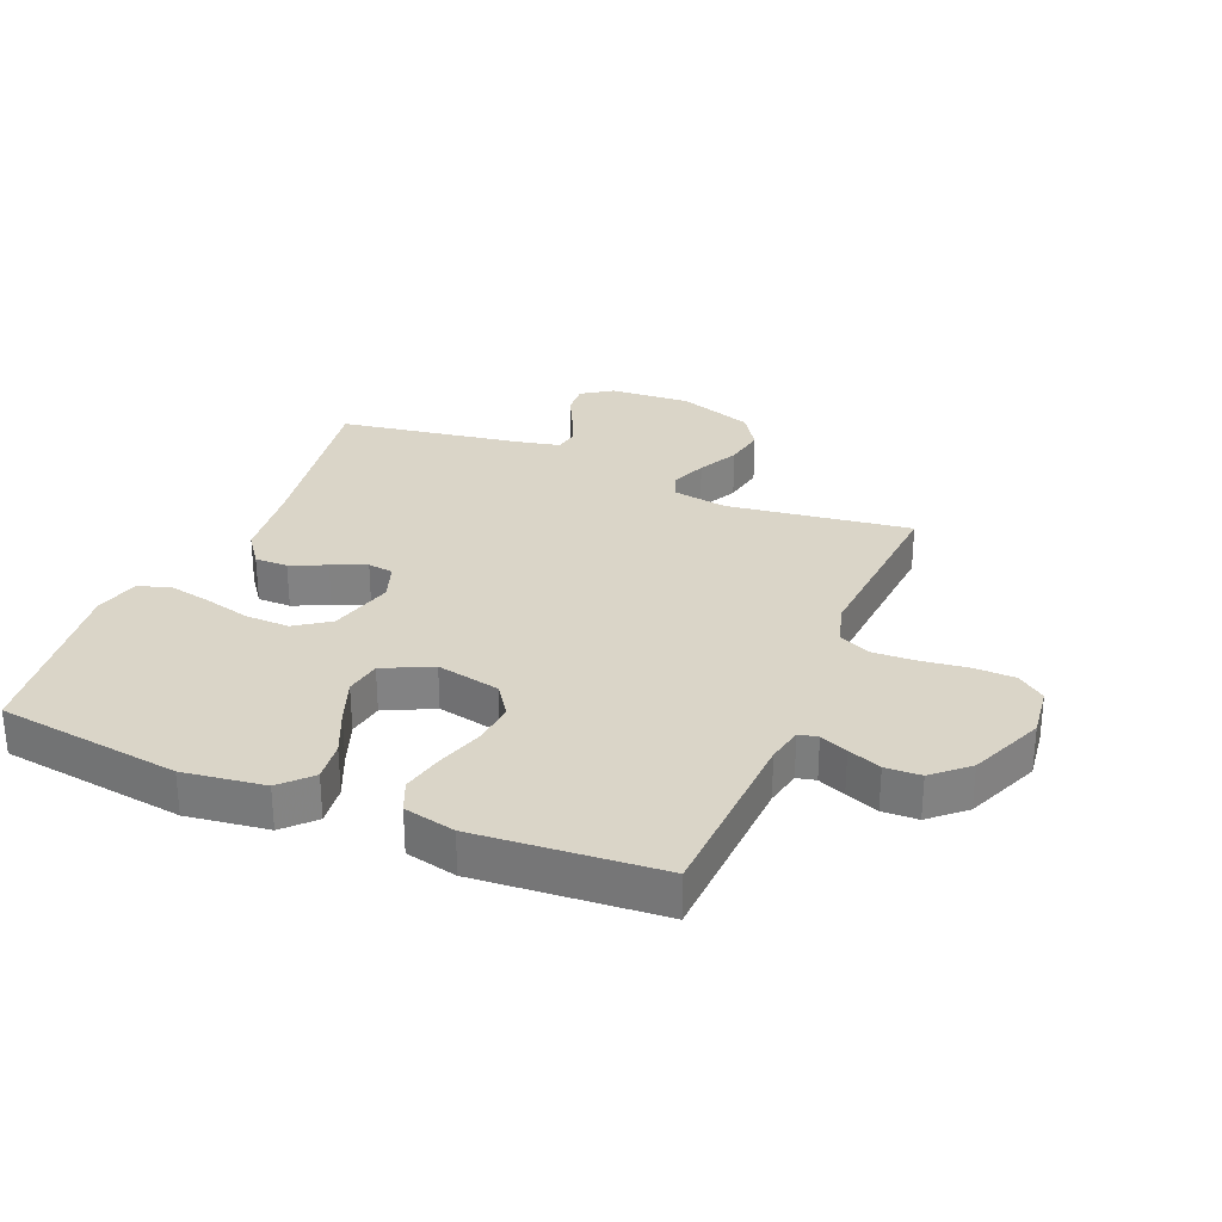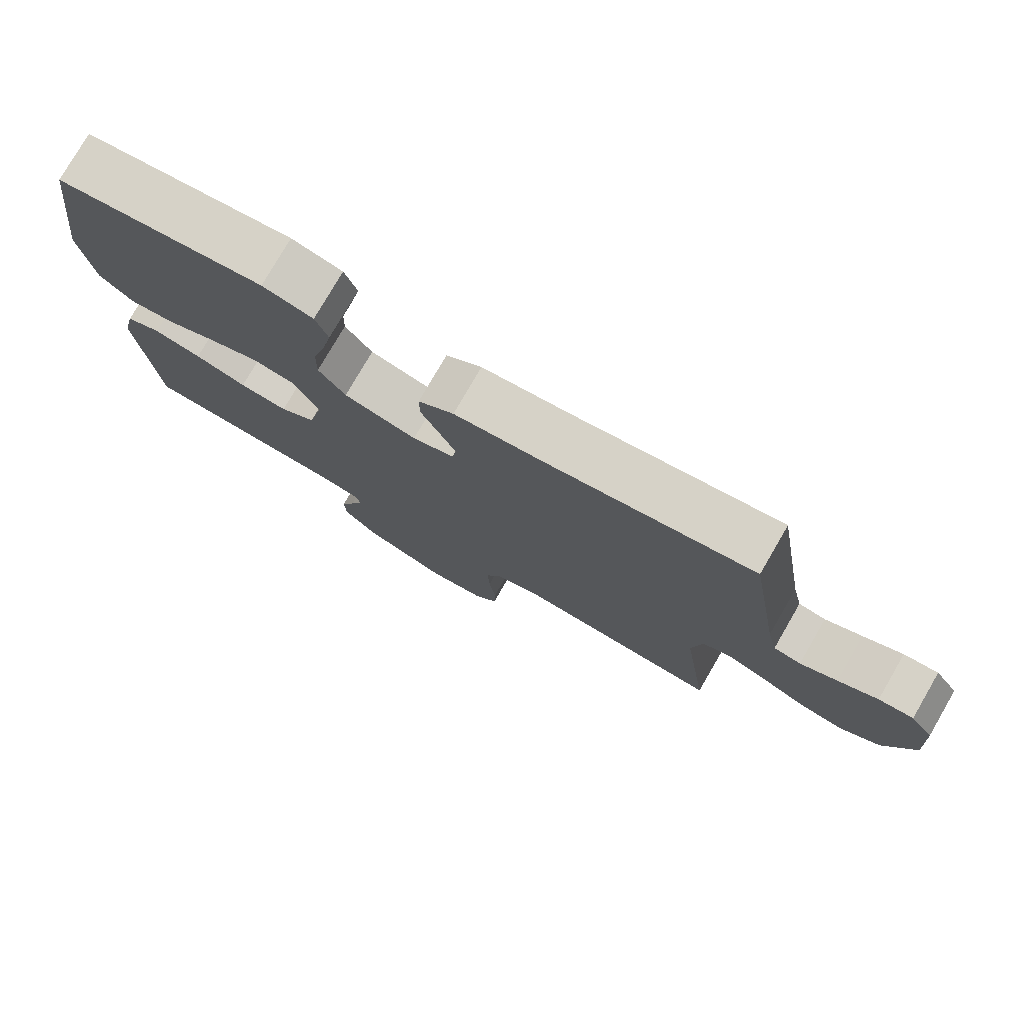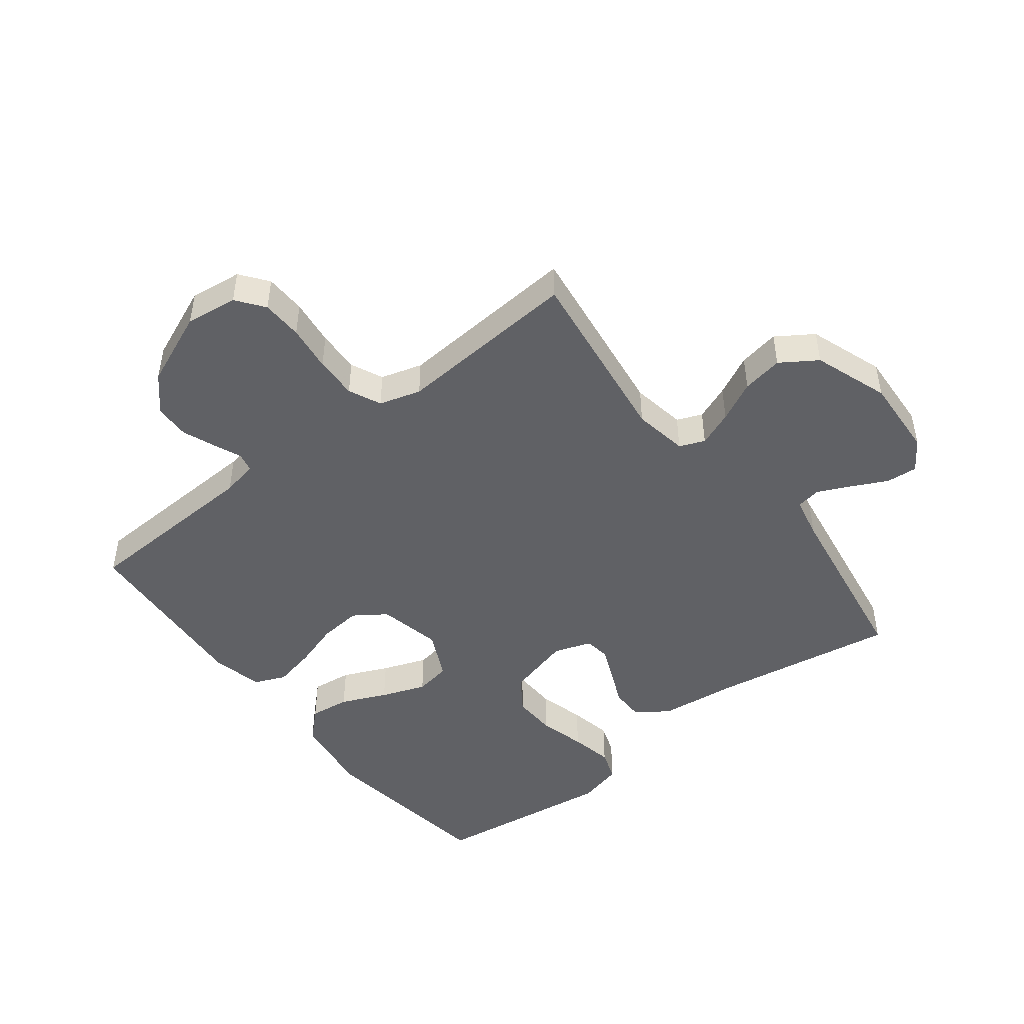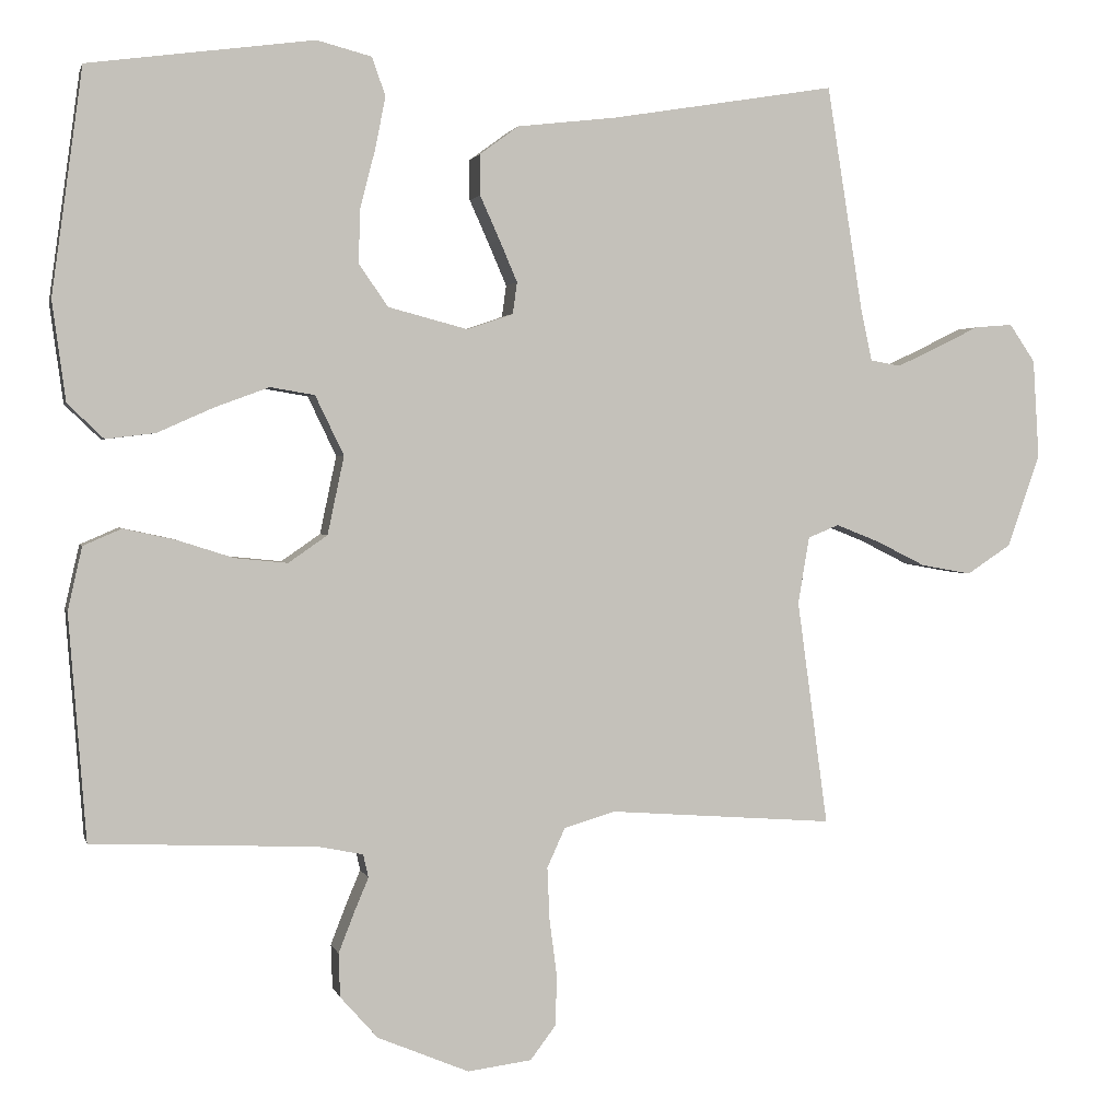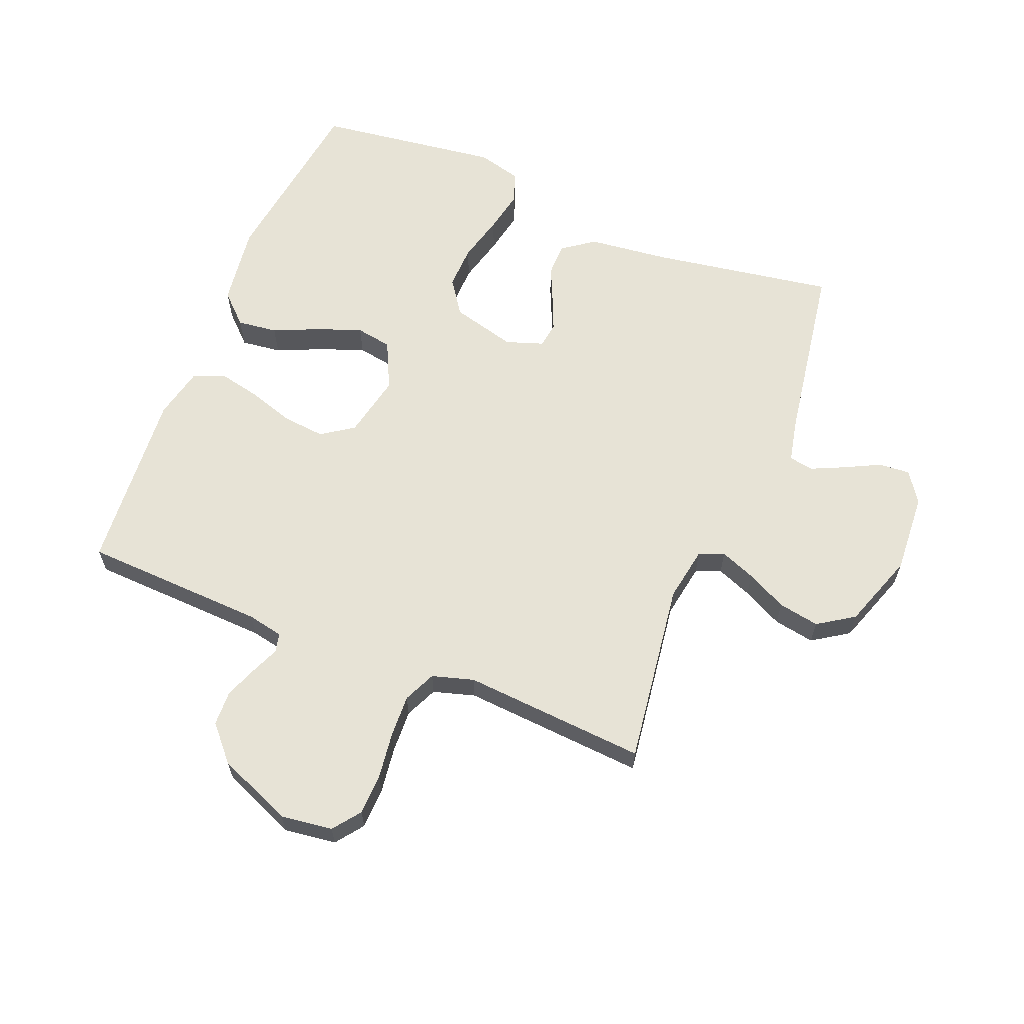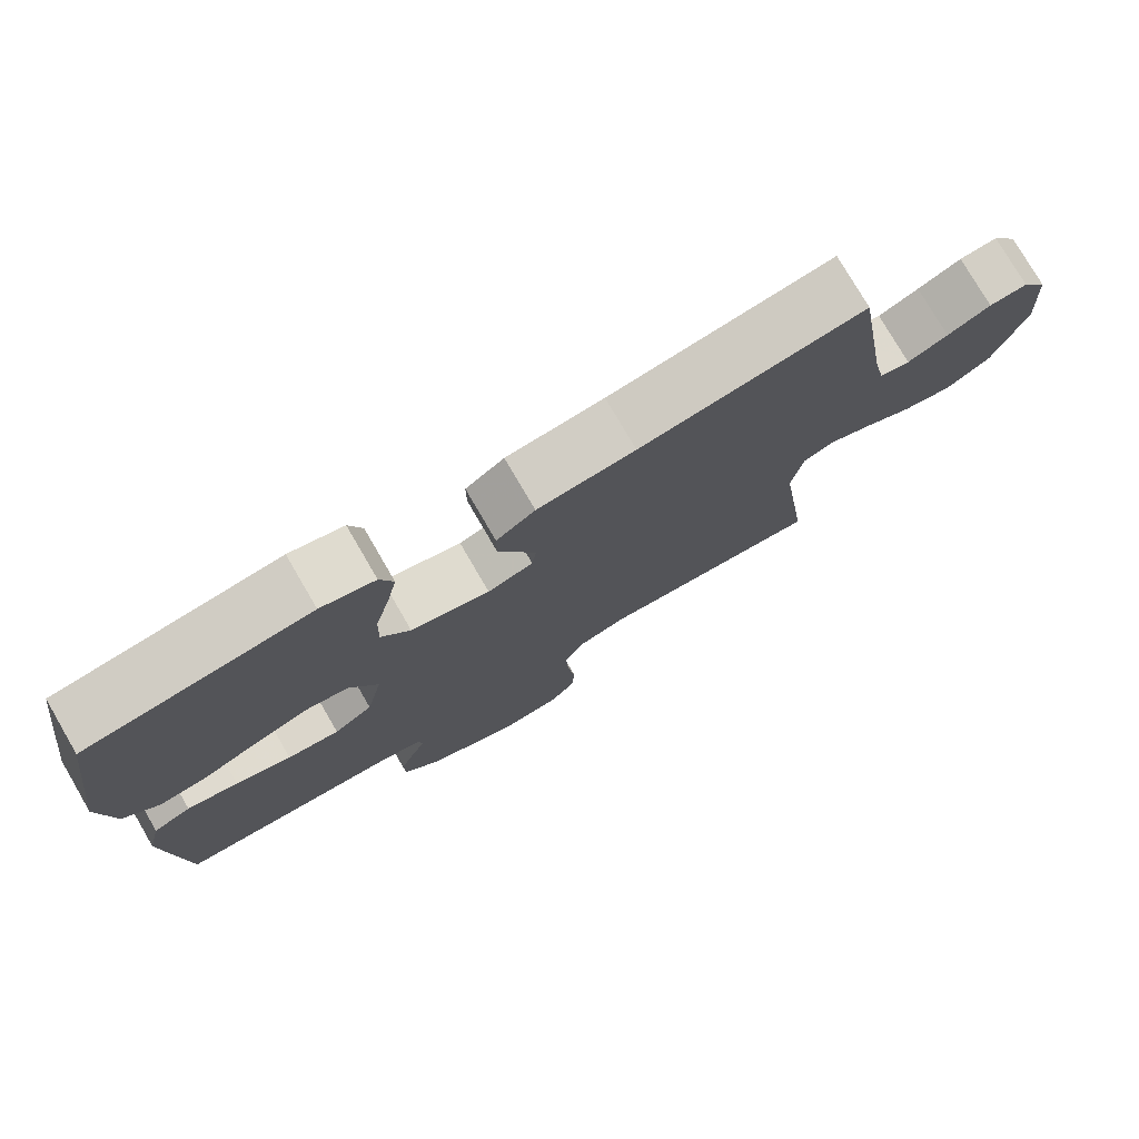
<metadata>
{"format":"obj","ext":"obj","renderer":"f3d","projection":"perspective","resolution":1024,"background":"white","views":[{"elev":29.4,"azim":112.6,"up":"+Y"},{"elev":77.9,"azim":-149.9,"up":"+Z"},{"elev":-47.1,"azim":-142.1,"up":"+Y"},{"elev":1.9,"azim":166.9,"up":"+Z"},{"elev":62.7,"azim":-158.0,"up":"+Y"},{"elev":77.2,"azim":149.8,"up":"+Z"}]}
</metadata>
<code>
v -0.5 0.07 0.5
v -0.2 0.07 0.451
v -0.069 0.07 0.436
v -0.017 0.07 0.398
v -0.017 0.07 0.344
v -0.043 0.07 0.286
v -0.067 0.07 0.23
v -0.061 0.07 0.188
v 0 0.07 0.167
v 0.106 0.07 0.195
v 0.145 0.07 0.251
v 0.143 0.07 0.323
v 0.123 0.07 0.4
v 0.109 0.07 0.47
v 0.127 0.07 0.521
v 0.2 0.07 0.54
v 0.5 0.07 0.5
v 0.541 0.07 0.2
v 0.523 0.07 0.067
v 0.475 0.07 0.021
v 0.409 0.07 0.029
v 0.335 0.07 0.062
v 0.262 0.07 0.089
v 0.203 0.07 0.079
v 0.165 0.07 0
v 0.187 0.07 -0.104
v 0.239 0.07 -0.14
v 0.309 0.07 -0.133
v 0.384 0.07 -0.109
v 0.453 0.07 -0.094
v 0.504 0.07 -0.116
v 0.523 0.07 -0.2
v 0.5 0.07 -0.5
v 0.2 0.07 -0.513
v 0.141 0.07 -0.525
v 0.134 0.07 -0.556
v 0.153 0.07 -0.601
v 0.174 0.07 -0.655
v 0.172 0.07 -0.713
v 0.122 0.07 -0.769
v 0 0.07 -0.82
v -0.085 0.07 -0.809
v -0.119 0.07 -0.764
v -0.121 0.07 -0.697
v -0.111 0.07 -0.621
v -0.108 0.07 -0.551
v -0.132 0.07 -0.498
v -0.2 0.07 -0.478
v -0.5 0.07 -0.5
v -0.459 0.07 -0.2
v -0.474 0.07 -0.111
v -0.515 0.07 -0.094
v -0.573 0.07 -0.117
v -0.639 0.07 -0.15
v -0.706 0.07 -0.162
v -0.765 0.07 -0.123
v -0.808 0.07 0
v -0.8 0.07 0.132
v -0.766 0.07 0.182
v -0.715 0.07 0.178
v -0.657 0.07 0.149
v -0.603 0.07 0.124
v -0.563 0.07 0.131
v -0.548 0.07 0.2
v -0.5 0 0.5
v -0.2 0 0.451
v -0.069 0 0.436
v -0.017 0 0.398
v -0.017 0 0.344
v -0.043 0 0.286
v -0.067 0 0.23
v -0.061 0 0.188
v 0 0 0.167
v 0.106 0 0.195
v 0.145 0 0.251
v 0.143 0 0.323
v 0.123 0 0.4
v 0.109 0 0.47
v 0.127 0 0.521
v 0.2 0 0.54
v 0.5 0 0.5
v 0.541 0 0.2
v 0.523 0 0.067
v 0.475 0 0.021
v 0.409 0 0.029
v 0.335 0 0.062
v 0.262 0 0.089
v 0.203 0 0.079
v 0.165 0 0
v 0.187 0 -0.104
v 0.239 0 -0.14
v 0.309 0 -0.133
v 0.384 0 -0.109
v 0.453 0 -0.094
v 0.504 0 -0.116
v 0.523 0 -0.2
v 0.5 0 -0.5
v 0.2 0 -0.513
v 0.141 0 -0.525
v 0.134 0 -0.556
v 0.153 0 -0.601
v 0.174 0 -0.655
v 0.172 0 -0.713
v 0.122 0 -0.769
v 0 0 -0.82
v -0.085 0 -0.809
v -0.119 0 -0.764
v -0.121 0 -0.697
v -0.111 0 -0.621
v -0.108 0 -0.551
v -0.132 0 -0.498
v -0.2 0 -0.478
v -0.5 0 -0.5
v -0.459 0 -0.2
v -0.474 0 -0.111
v -0.515 0 -0.094
v -0.573 0 -0.117
v -0.639 0 -0.15
v -0.706 0 -0.162
v -0.765 0 -0.123
v -0.808 0 0
v -0.8 0 0.132
v -0.766 0 0.182
v -0.715 0 0.178
v -0.657 0 0.149
v -0.603 0 0.124
v -0.563 0 0.131
v -0.548 0 0.2
f 59 60 61
f 58 59 61
f 57 58 61
f 56 57 61
f 55 56 61
f 54 55 61
f 53 54 61
f 52 53 61 62
f 51 52 62 63
f 48 49 50
f 47 48 50 51
f 43 44 45
f 42 43 45
f 41 42 45
f 40 41 45
f 39 40 45
f 38 39 45
f 37 38 45
f 36 37 45
f 35 36 45 46
f 34 35 46 47
f 33 34 47
f 32 33 47
f 31 32 47
f 30 31 47
f 29 30 47
f 28 29 47
f 20 21 22
f 19 20 22
f 18 19 22
f 17 18 22
f 16 17 22
f 15 16 22
f 14 15 22
f 13 14 22
f 12 13 22
f 11 12 22 23
f 10 11 23 24
f 4 5 6
f 3 4 6
f 2 3 6
f 2 6 7
f 1 2 7
f 64 1 7
f 63 64 7 8
f 51 63 8 9
f 10 24 25
f 9 10 25
f 51 9 25
f 47 51 25
f 27 28 47
f 26 27 47
f 25 26 47
f 125 124 123
f 125 123 122
f 125 122 121
f 125 121 120
f 125 120 119
f 125 119 118
f 125 118 117
f 126 125 117 116
f 127 126 116 115
f 114 113 112
f 115 114 112 111
f 109 108 107
f 109 107 106
f 109 106 105
f 109 105 104
f 109 104 103
f 109 103 102
f 109 102 101
f 109 101 100
f 110 109 100 99
f 111 110 99 98
f 111 98 97
f 111 97 96
f 111 96 95
f 111 95 94
f 111 94 93
f 111 93 92
f 86 85 84
f 86 84 83
f 86 83 82
f 86 82 81
f 86 81 80
f 86 80 79
f 86 79 78
f 86 78 77
f 86 77 76
f 87 86 76 75
f 88 87 75 74
f 70 69 68
f 70 68 67
f 70 67 66
f 71 70 66
f 71 66 65
f 71 65 128
f 72 71 128 127
f 73 72 127 115
f 89 88 74
f 89 74 73
f 89 73 115
f 89 115 111
f 111 92 91
f 111 91 90
f 111 90 89
f 1 65 66 2
f 2 66 67 3
f 3 67 68 4
f 4 68 69 5
f 5 69 70 6
f 6 70 71 7
f 7 71 72 8
f 8 72 73 9
f 9 73 74 10
f 10 74 75 11
f 11 75 76 12
f 12 76 77 13
f 13 77 78 14
f 14 78 79 15
f 15 79 80 16
f 16 80 81 17
f 17 81 82 18
f 18 82 83 19
f 19 83 84 20
f 20 84 85 21
f 21 85 86 22
f 22 86 87 23
f 23 87 88 24
f 24 88 89 25
f 25 89 90 26
f 26 90 91 27
f 27 91 92 28
f 28 92 93 29
f 29 93 94 30
f 30 94 95 31
f 31 95 96 32
f 32 96 97 33
f 33 97 98 34
f 34 98 99 35
f 35 99 100 36
f 36 100 101 37
f 37 101 102 38
f 38 102 103 39
f 39 103 104 40
f 40 104 105 41
f 41 105 106 42
f 42 106 107 43
f 43 107 108 44
f 44 108 109 45
f 45 109 110 46
f 46 110 111 47
f 47 111 112 48
f 48 112 113 49
f 49 113 114 50
f 50 114 115 51
f 51 115 116 52
f 52 116 117 53
f 53 117 118 54
f 54 118 119 55
f 55 119 120 56
f 56 120 121 57
f 57 121 122 58
f 58 122 123 59
f 59 123 124 60
f 60 124 125 61
f 61 125 126 62
f 62 126 127 63
f 63 127 128 64
f 64 128 65 1

</code>
